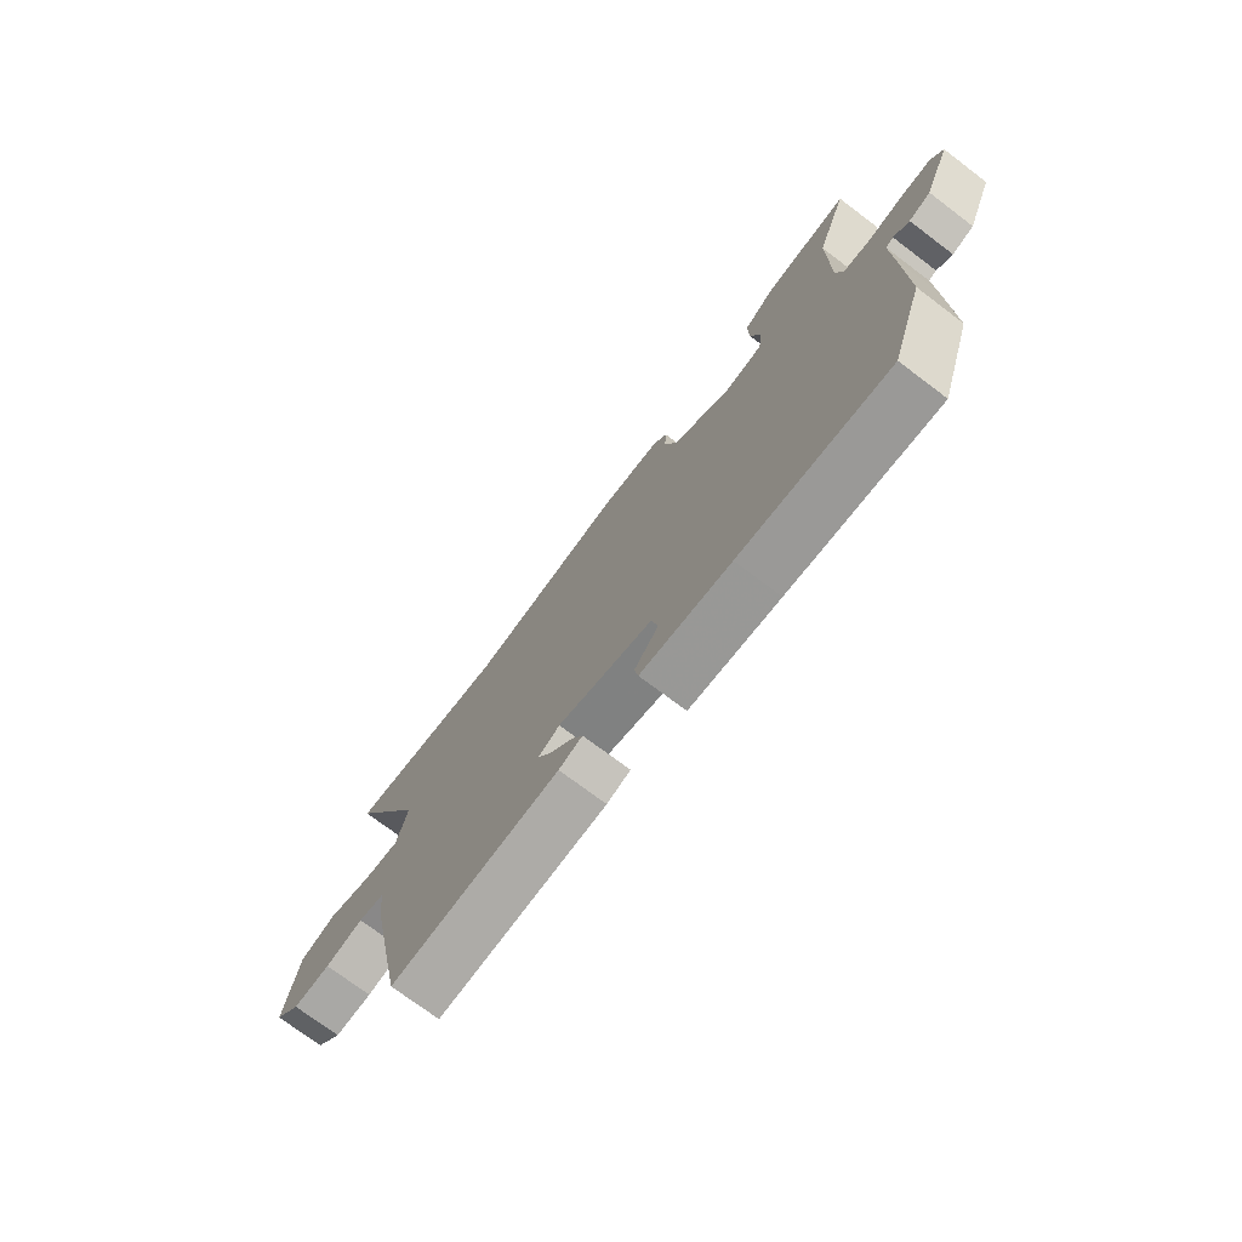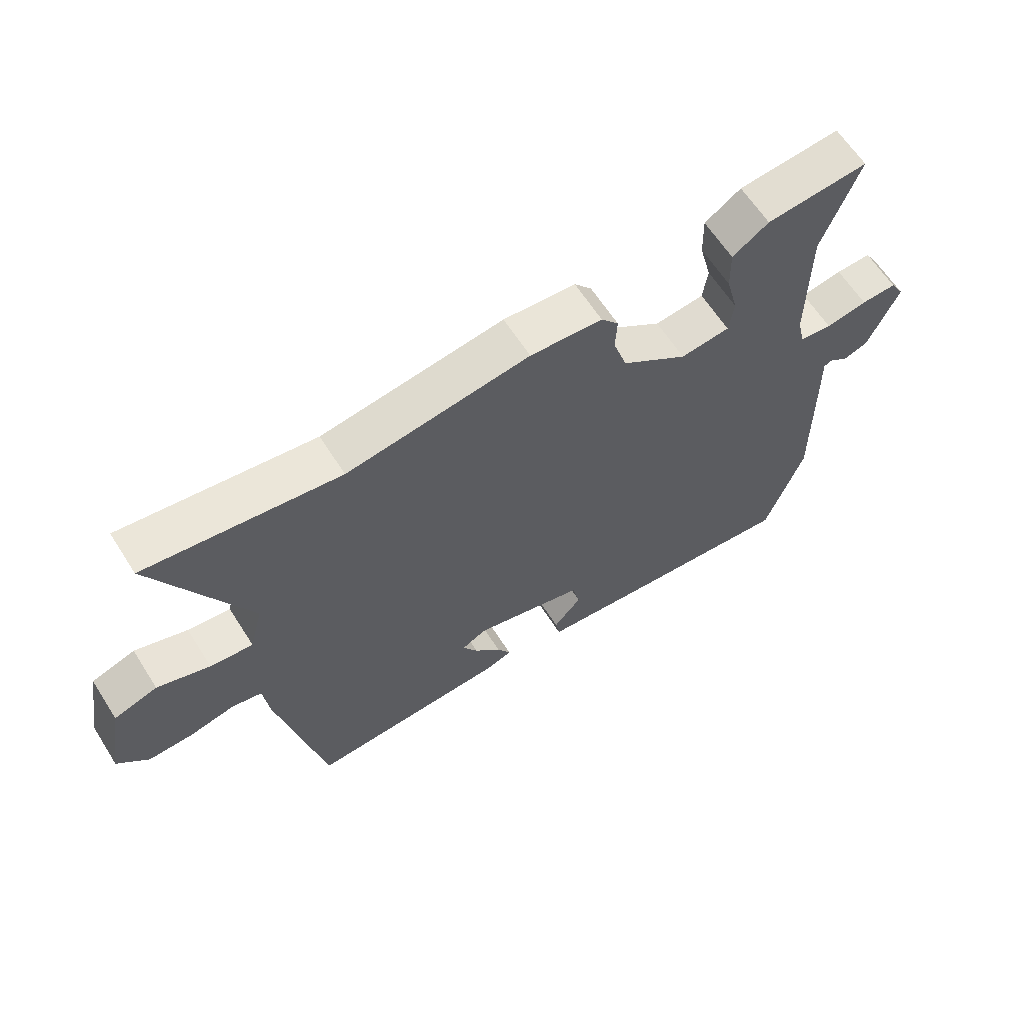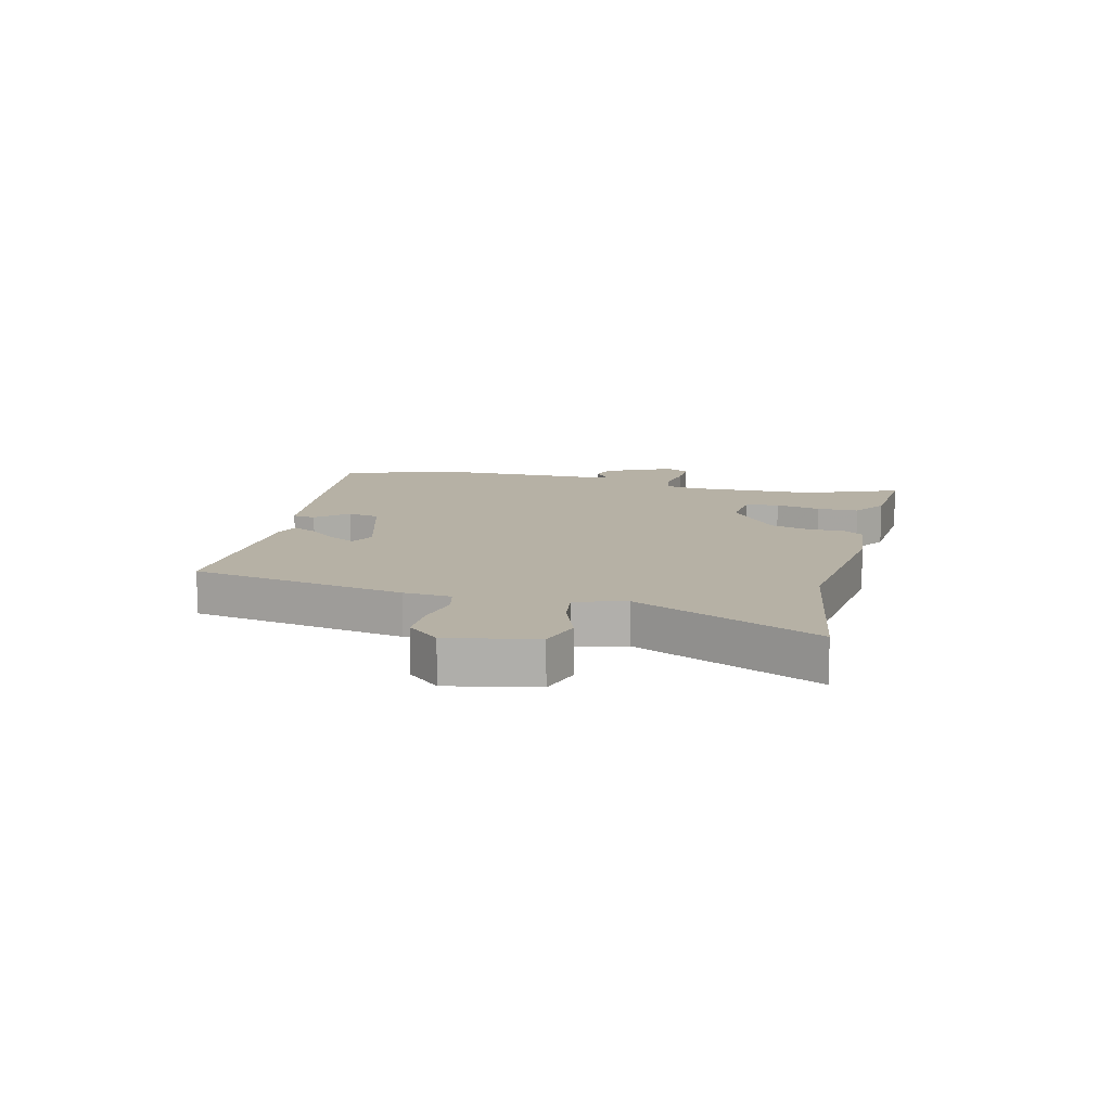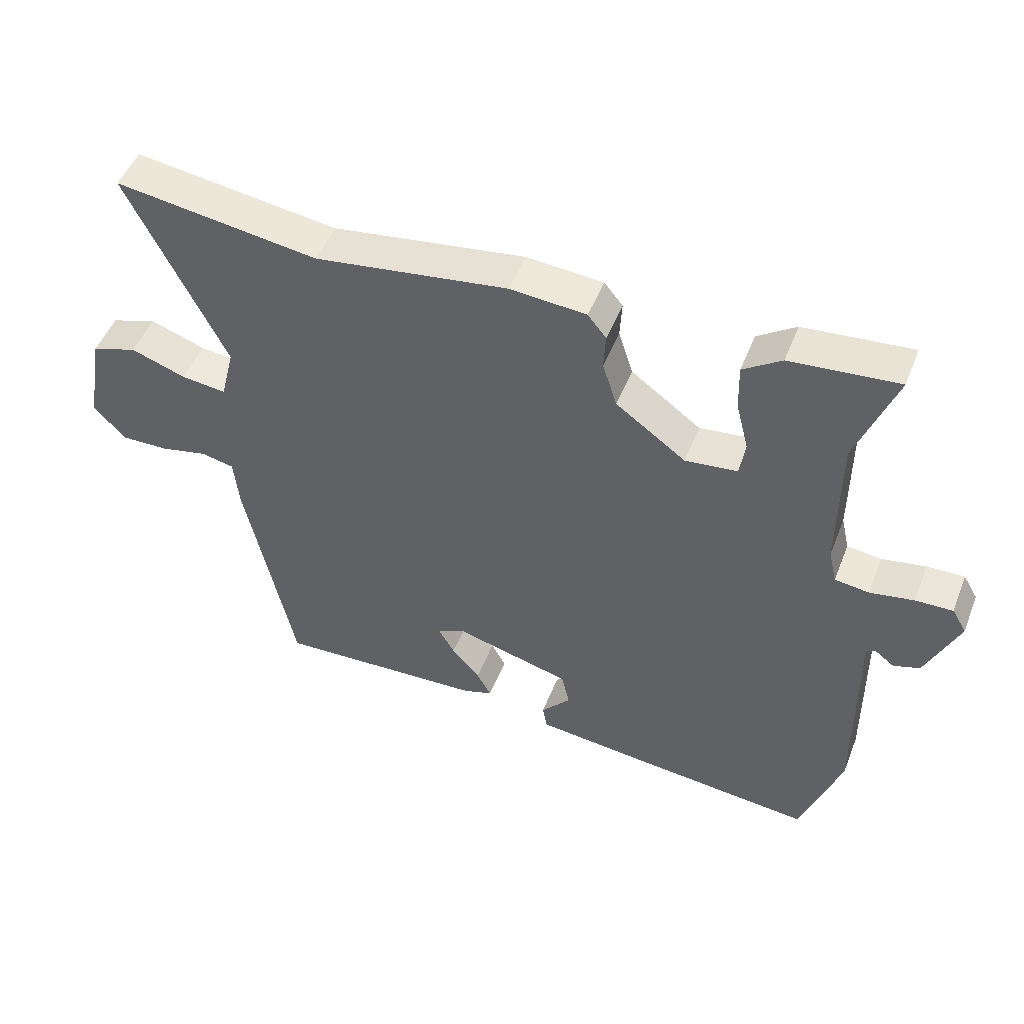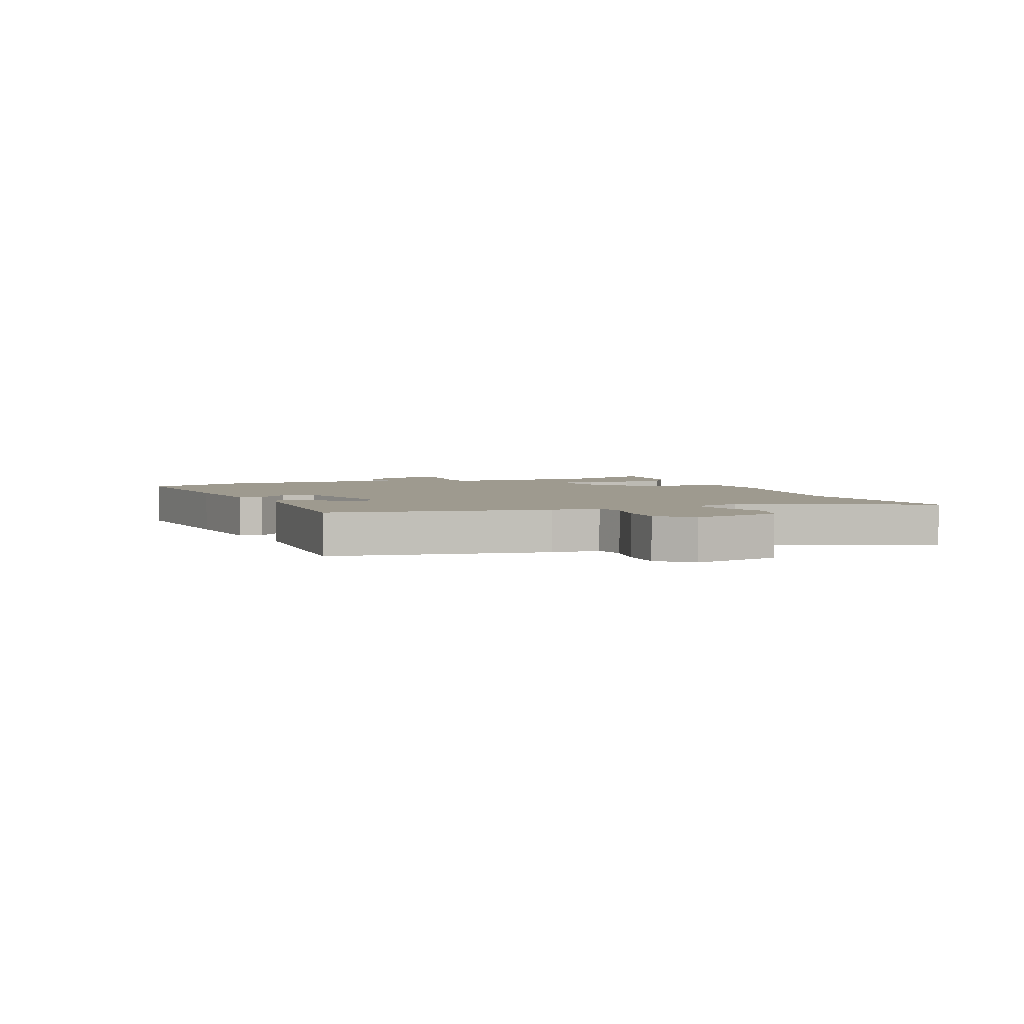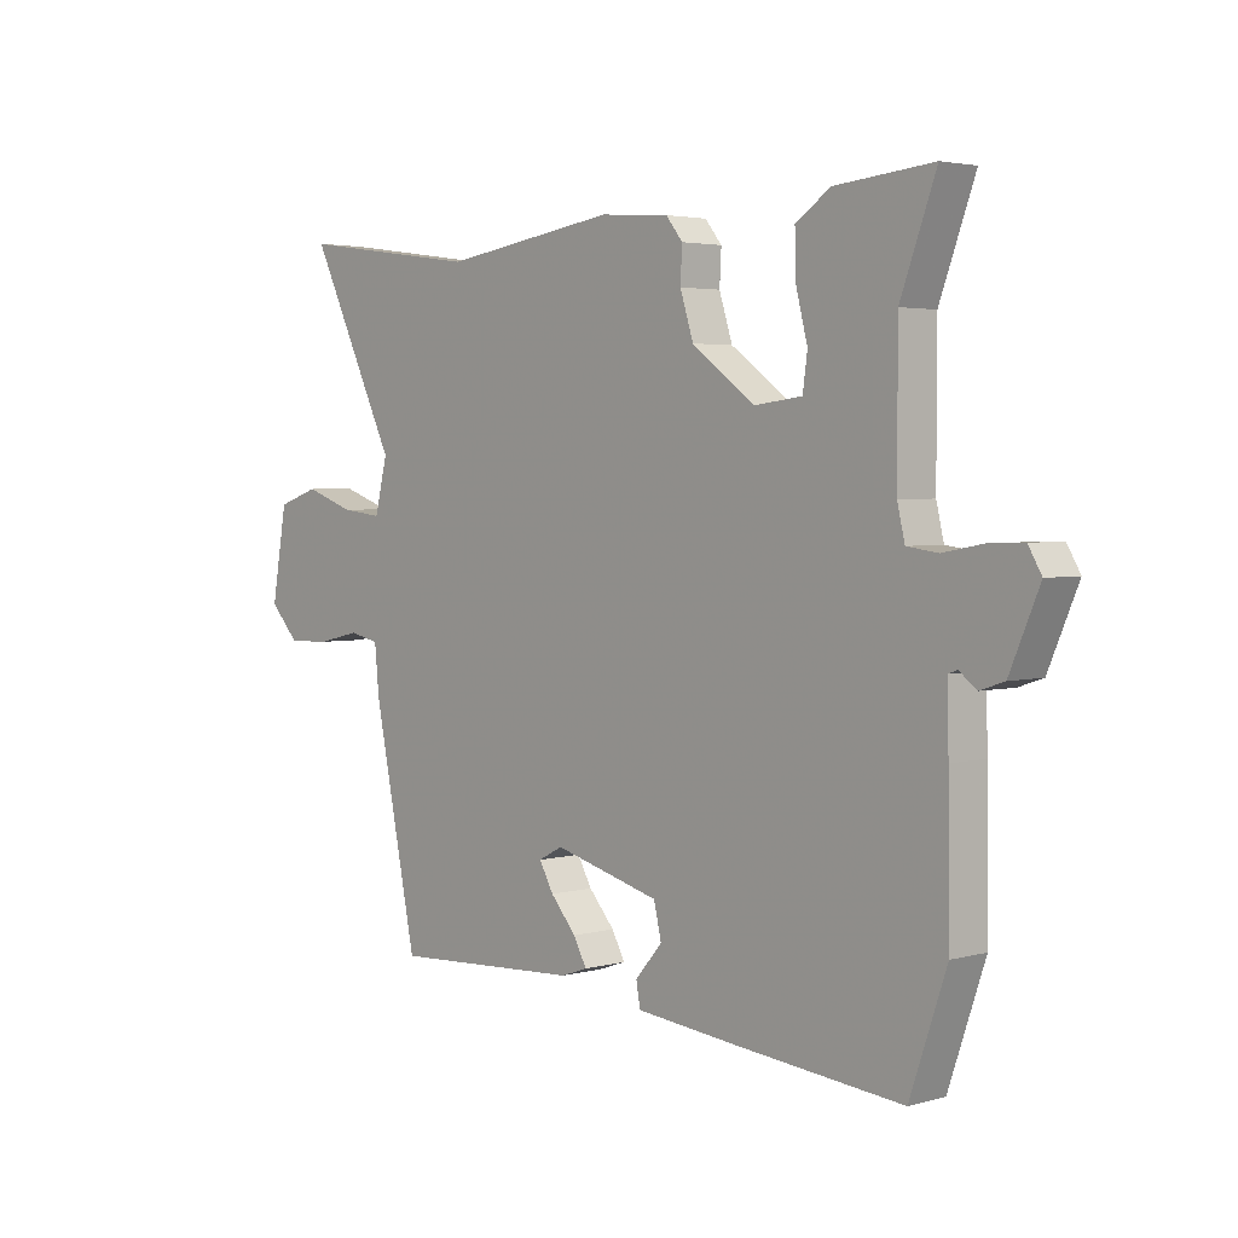
<metadata>
{"format":"obj","ext":"obj","renderer":"f3d","projection":"perspective","resolution":1024,"background":"white","views":[{"elev":-73.7,"azim":53.0,"up":"+Z"},{"elev":63.2,"azim":-32.5,"up":"+Z"},{"elev":12.0,"azim":-77.5,"up":"+Y"},{"elev":49.8,"azim":21.2,"up":"+Z"},{"elev":3.6,"azim":-113.3,"up":"+Y"},{"elev":3.3,"azim":47.5,"up":"+Z"}]}
</metadata>
<code>
v 0.518 0.07 0.548
v 0.457 0.07 0.383
v 0.457 0.07 0.158
v 0.47 0.07 0.103
v 0.524 0.07 0.096
v 0.593 0.07 0.109
v 0.652 0.07 0.111
v 0.675 0.07 0.072
v 0.624 0.07 -0.047
v 0.582 0.07 -0.061
v 0.552 0.07 -0.038
v 0.537 0.07 -0.044
v 0.539 0.07 -0.148
v 0.542 0.07 -0.378
v 0.479 0.07 -0.562
v 0.189 0.07 -0.535
v 0.013 0.07 -0.517
v 0.006 0.07 -0.477
v 0.053 0.07 -0.423
v 0.04 0.07 -0.367
v -0.145 0.07 -0.318
v -0.187 0.07 -0.34
v -0.162 0.07 -0.384
v -0.117 0.07 -0.435
v -0.094 0.07 -0.477
v -0.14 0.07 -0.493
v -0.471 0.07 -0.511
v -0.547 0.07 -0.142
v -0.555 0.07 -0.06
v -0.607 0.07 -0.049
v -0.682 0.07 -0.066
v -0.756 0.07 -0.068
v -0.807 0.07 -0.014
v -0.78 0.07 0.138
v -0.708 0.07 0.162
v -0.621 0.07 0.132
v -0.55 0.07 0.124
v -0.528 0.07 0.212
v -0.681 0.07 0.525
v -0.361 0.07 0.481
v -0.058 0.07 0.526
v 0.062 0.07 0.517
v 0.091 0.07 0.481
v 0.088 0.07 0.424
v 0.111 0.07 0.352
v 0.221 0.07 0.272
v 0.303 0.07 0.282
v 0.311 0.07 0.34
v 0.291 0.07 0.418
v 0.289 0.07 0.491
v 0.349 0.07 0.532
v 0.518 0 0.548
v 0.457 0 0.383
v 0.457 0 0.158
v 0.47 0 0.103
v 0.524 0 0.096
v 0.593 0 0.109
v 0.652 0 0.111
v 0.675 0 0.072
v 0.624 0 -0.047
v 0.582 0 -0.061
v 0.552 0 -0.038
v 0.537 0 -0.044
v 0.539 0 -0.148
v 0.542 0 -0.378
v 0.479 0 -0.562
v 0.189 0 -0.535
v 0.013 0 -0.517
v 0.006 0 -0.477
v 0.053 0 -0.423
v 0.04 0 -0.367
v -0.145 0 -0.318
v -0.187 0 -0.34
v -0.162 0 -0.384
v -0.117 0 -0.435
v -0.094 0 -0.477
v -0.14 0 -0.493
v -0.471 0 -0.511
v -0.547 0 -0.142
v -0.555 0 -0.06
v -0.607 0 -0.049
v -0.682 0 -0.066
v -0.756 0 -0.068
v -0.807 0 -0.014
v -0.78 0 0.138
v -0.708 0 0.162
v -0.621 0 0.132
v -0.55 0 0.124
v -0.528 0 0.212
v -0.681 0 0.525
v -0.361 0 0.481
v -0.058 0 0.526
v 0.062 0 0.517
v 0.091 0 0.481
v 0.088 0 0.424
v 0.111 0 0.352
v 0.221 0 0.272
v 0.303 0 0.282
v 0.311 0 0.34
v 0.291 0 0.418
v 0.289 0 0.491
v 0.349 0 0.532
f 48 49 50 51
f 47 48 51 1
f 41 42 43 44
f 40 41 44 45
f 38 39 40 45
f 37 38 45 46
f 33 34 35 36
f 33 36 37
f 30 31 32 33
f 30 33 37 46
f 26 27 28 29
f 24 25 26 29
f 23 24 29
f 22 23 29
f 21 22 29
f 20 21 29
f 16 17 18 19
f 16 19 20
f 15 16 20
f 12 13 14 15
f 12 15 20 29
f 8 9 10 11
f 5 6 7 8
f 4 5 8 11
f 47 1 2
f 47 2 3
f 46 47 3 4
f 12 29 30 46
f 4 11 12 46
f 102 101 100 99
f 52 102 99 98
f 95 94 93 92
f 96 95 92 91
f 96 91 90 89
f 97 96 89 88
f 87 86 85 84
f 88 87 84
f 84 83 82 81
f 97 88 84 81
f 80 79 78 77
f 80 77 76 75
f 80 75 74
f 80 74 73
f 80 73 72
f 80 72 71
f 70 69 68 67
f 71 70 67
f 71 67 66
f 66 65 64 63
f 80 71 66 63
f 62 61 60 59
f 59 58 57 56
f 62 59 56 55
f 53 52 98
f 54 53 98
f 55 54 98 97
f 97 81 80 63
f 97 63 62 55
f 1 52 53 2
f 2 53 54 3
f 3 54 55 4
f 4 55 56 5
f 5 56 57 6
f 6 57 58 7
f 7 58 59 8
f 8 59 60 9
f 9 60 61 10
f 10 61 62 11
f 11 62 63 12
f 12 63 64 13
f 13 64 65 14
f 14 65 66 15
f 15 66 67 16
f 16 67 68 17
f 17 68 69 18
f 18 69 70 19
f 19 70 71 20
f 20 71 72 21
f 21 72 73 22
f 22 73 74 23
f 23 74 75 24
f 24 75 76 25
f 25 76 77 26
f 26 77 78 27
f 27 78 79 28
f 28 79 80 29
f 29 80 81 30
f 30 81 82 31
f 31 82 83 32
f 32 83 84 33
f 33 84 85 34
f 34 85 86 35
f 35 86 87 36
f 36 87 88 37
f 37 88 89 38
f 38 89 90 39
f 39 90 91 40
f 40 91 92 41
f 41 92 93 42
f 42 93 94 43
f 43 94 95 44
f 44 95 96 45
f 45 96 97 46
f 46 97 98 47
f 47 98 99 48
f 48 99 100 49
f 49 100 101 50
f 50 101 102 51
f 51 102 52 1

</code>
